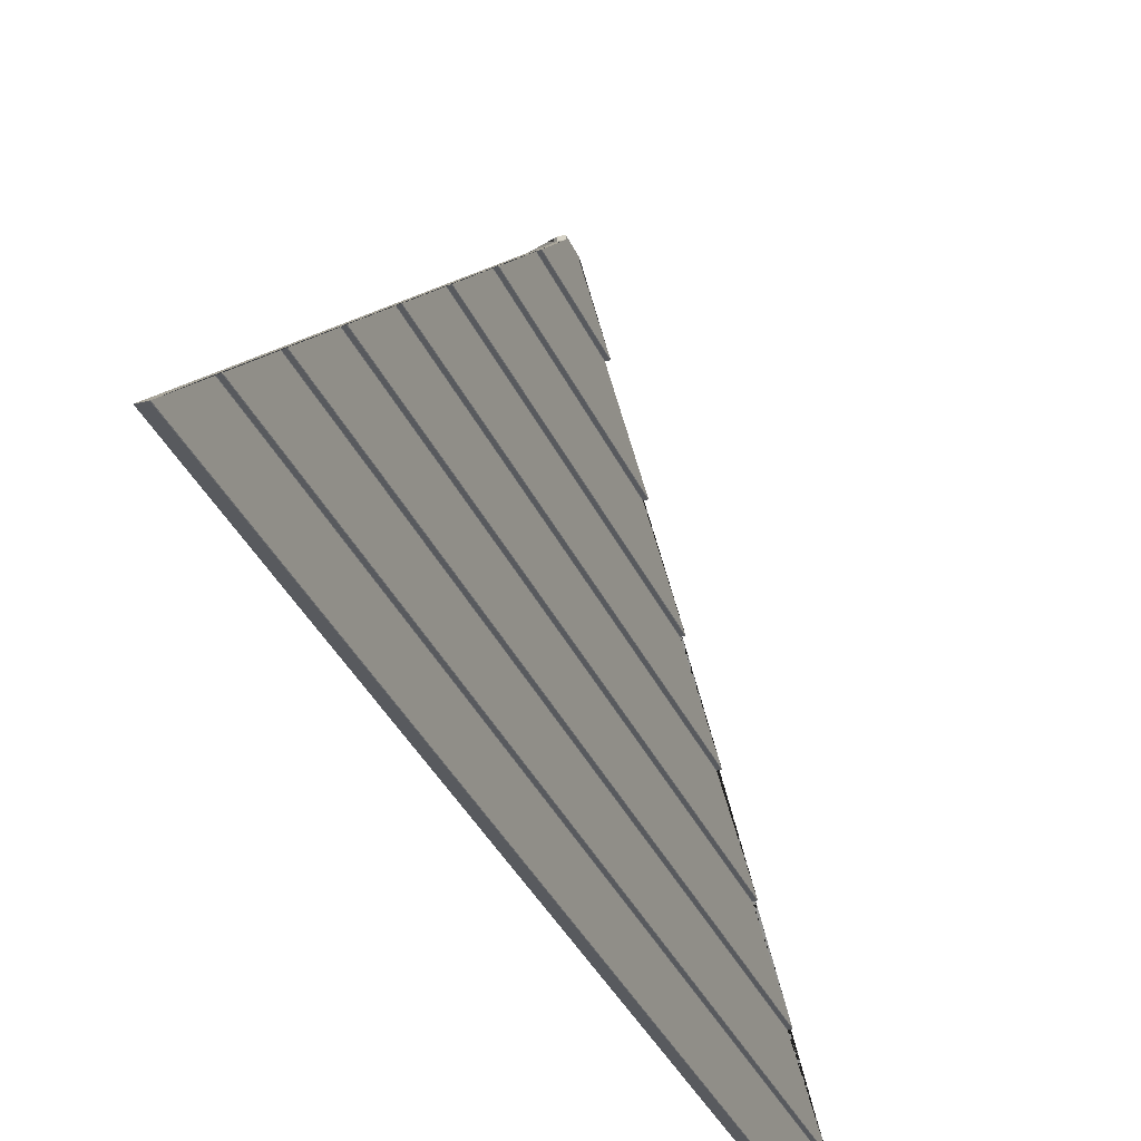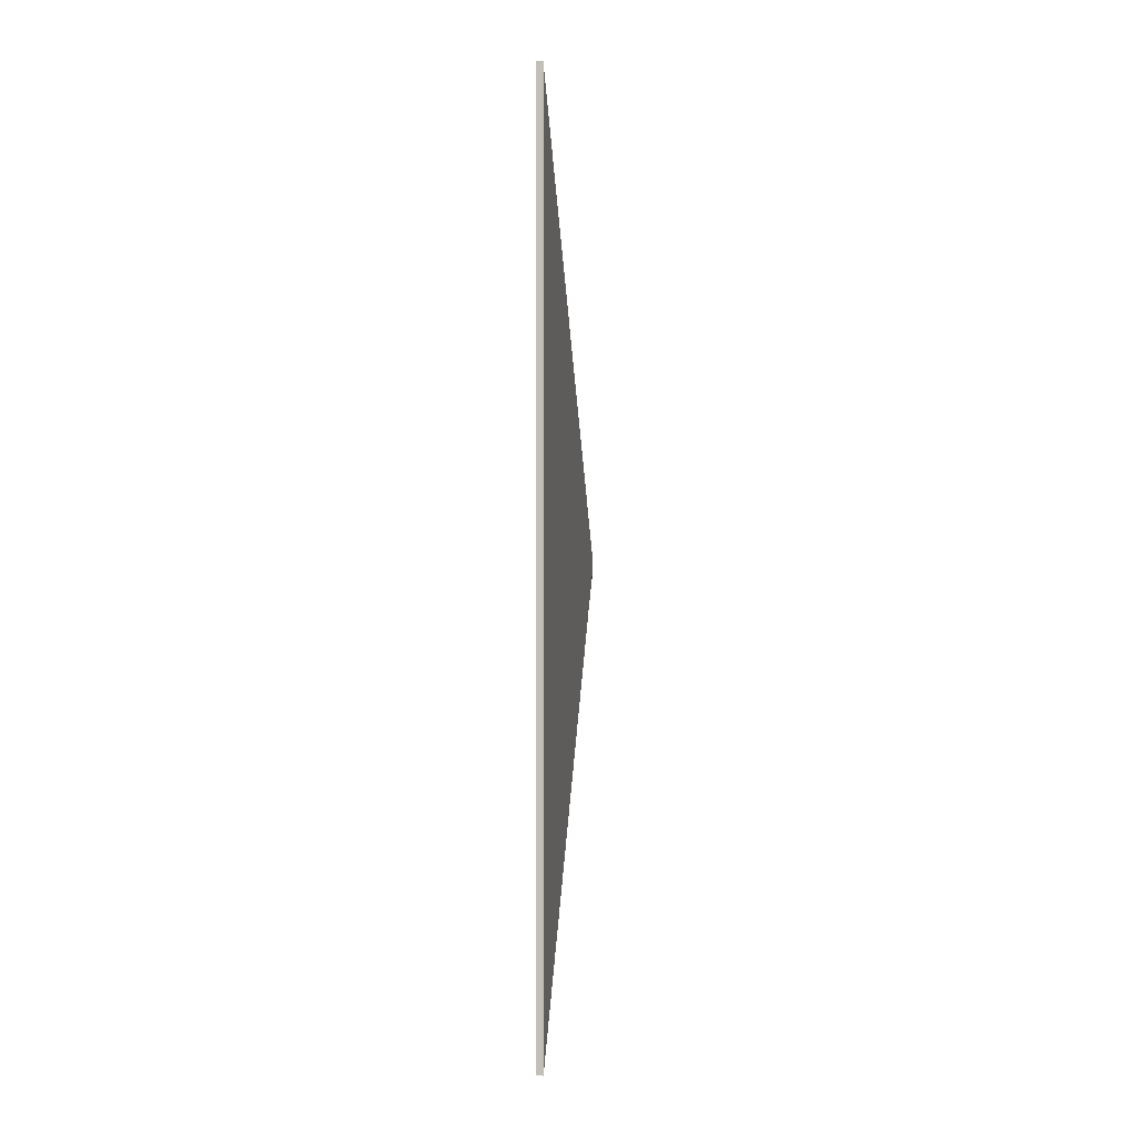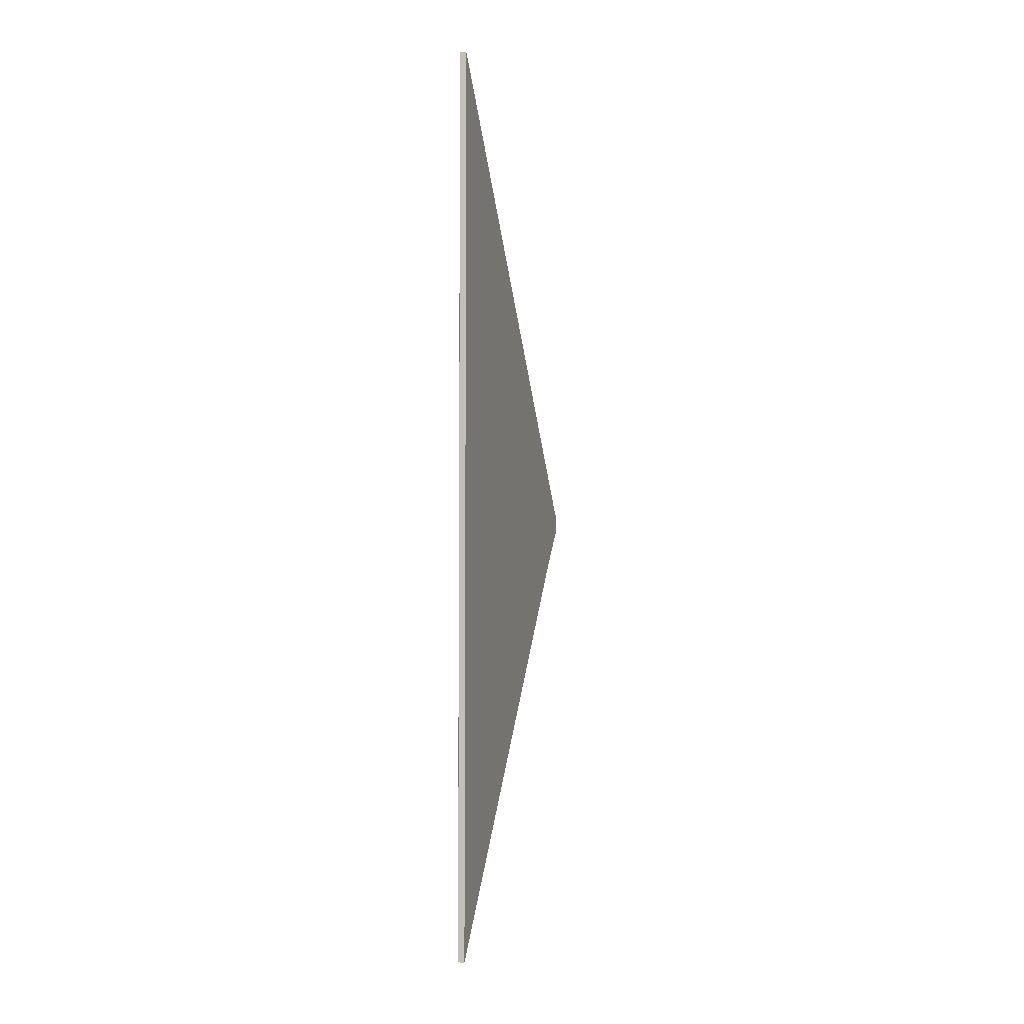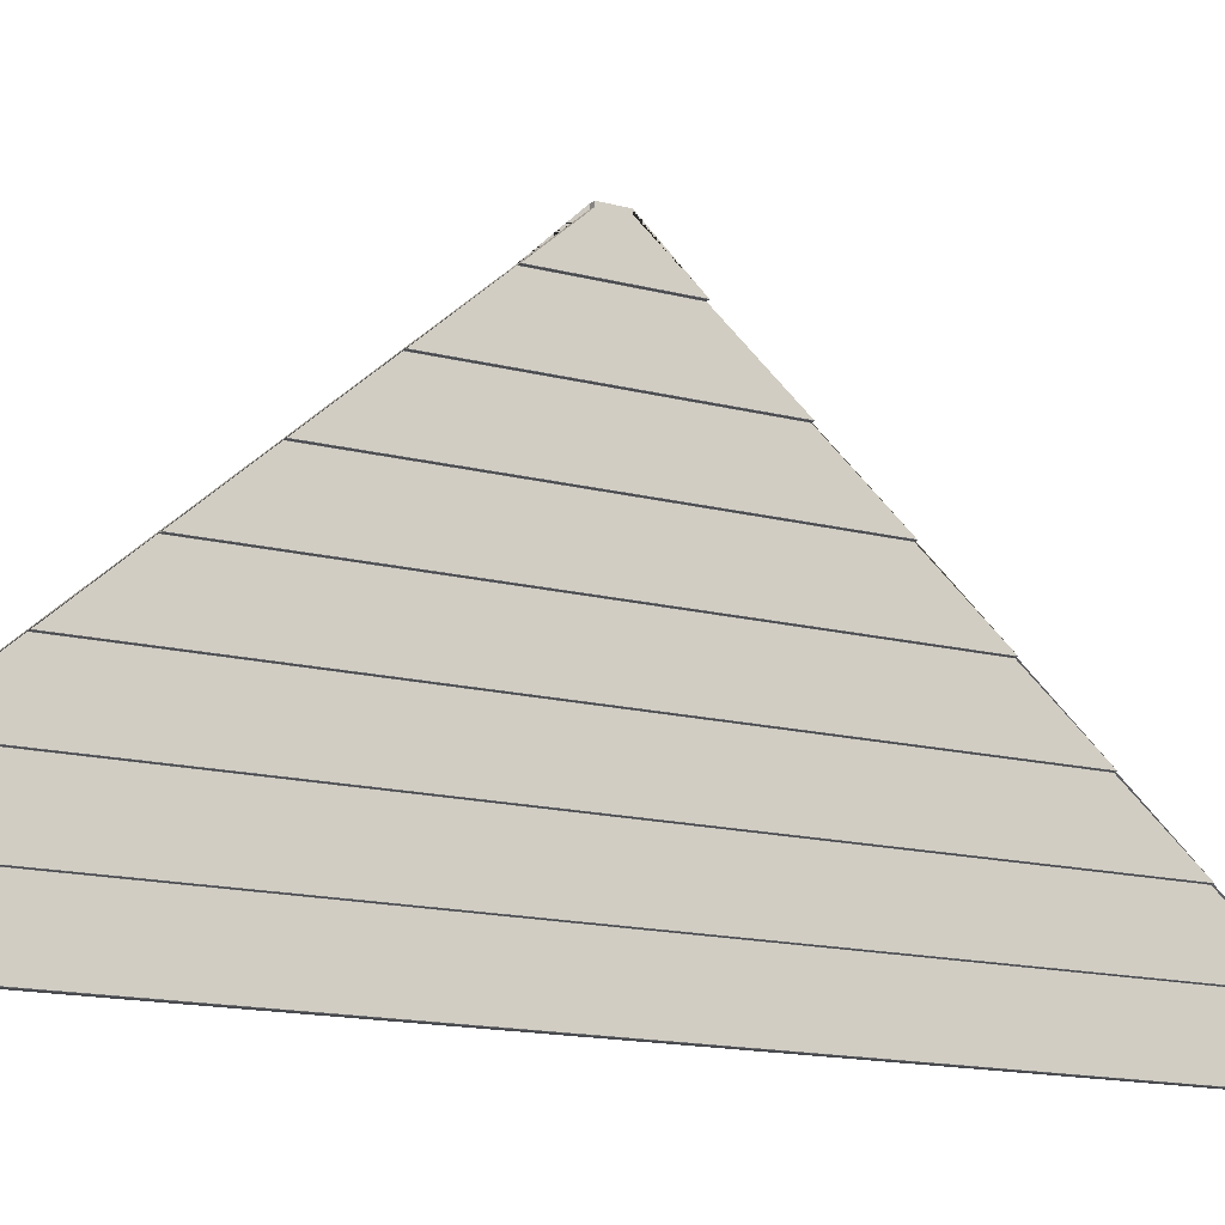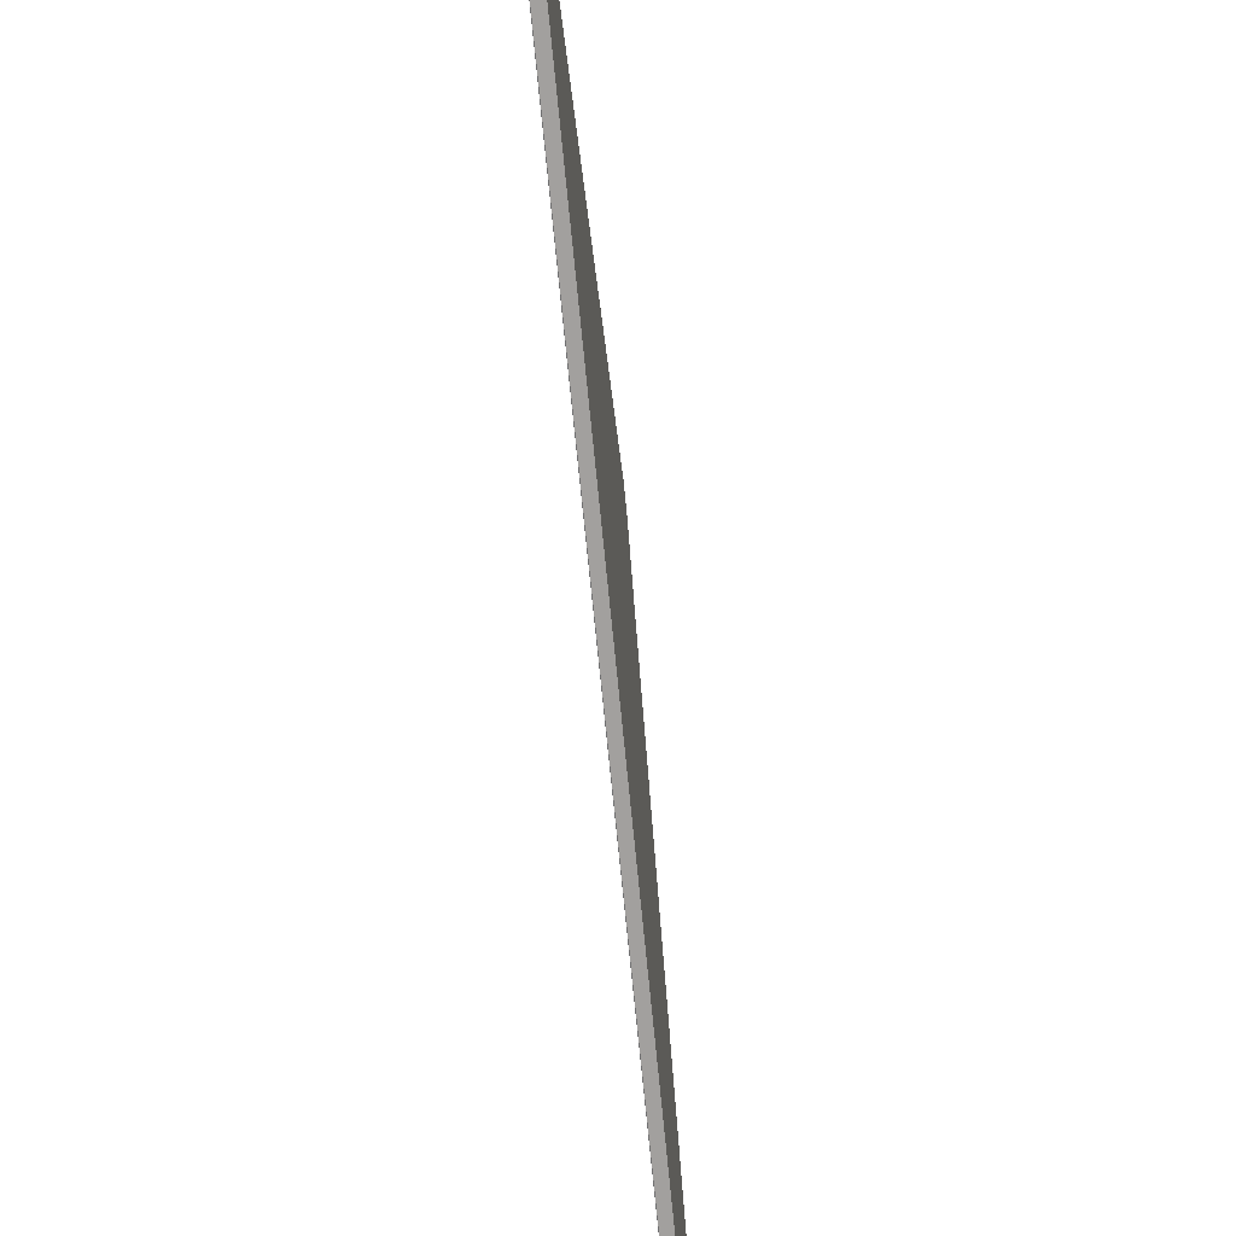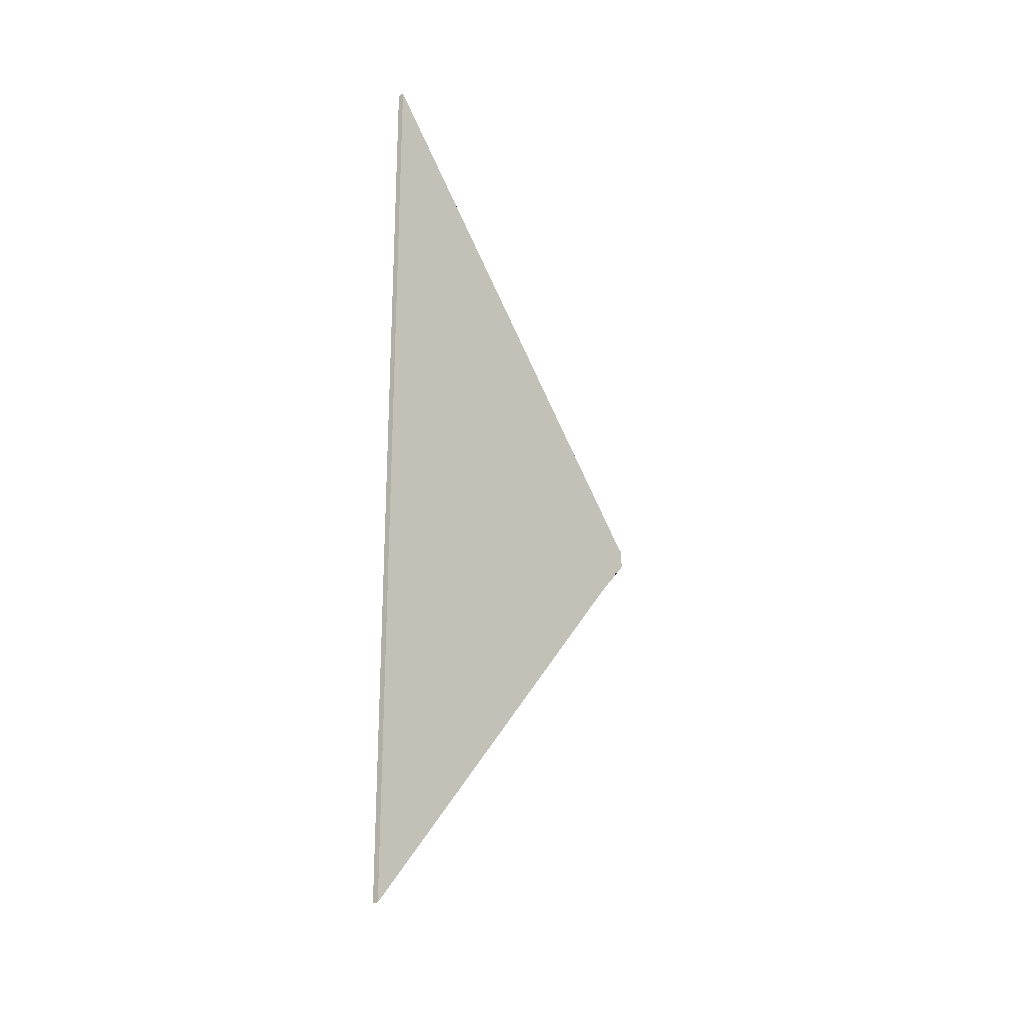
<metadata>
{"format":"obj","ext":"obj","renderer":"f3d","projection":"perspective","resolution":1024,"background":"white","views":[{"elev":-31.1,"azim":-160.3,"up":"+Y"},{"elev":1.1,"azim":7.5,"up":"+Z"},{"elev":-4.4,"azim":15.3,"up":"+Z"},{"elev":-12.9,"azim":-122.8,"up":"+Y"},{"elev":-71.9,"azim":5.6,"up":"+Y"},{"elev":-23.8,"azim":42.0,"up":"+Z"}]}
</metadata>
<code>
o tiled_wall_roof_4000
v 0.01128 0.5592 1.261
v 0 0.381 1.473
v 0 0.201 1.688
v 0.02494 0.56 1.26
v 0.01128 0.3792 1.475
v 0.02494 0.38 1.474
v 0 0.561 1.259
v 0.000937 0.56 1.26
v 0.000937 0.2 1.689
v 0.02494 0.2 1.689
v 0.01053 0.56 1.26
v 0.01053 0.38 1.474
v 0.000937 0.38 1.474
v 0.02494 0.74 1.045
v 0.000937 1.46 0.1872
v 0.01053 1.46 0.1872
v 0.01128 1.459 0.1882
v 0.02494 1.46 0.1872
v 0 1.461 0.1861
v 0 1.281 0.4006
v 0 0.741 1.044
v 0.01128 0.7392 1.046
v 0.000937 0.92 0.8308
v 0.01053 0.92 0.8308
v 0.01128 1.099 0.6172
v 0.01128 1.279 0.4027
v 0.01053 0.74 1.045
v 0.000937 0.74 1.045
v 0.02494 0.92 0.8308
v 0.000937 1.1 0.6163
v 0.01053 1.1 0.6163
v 0.007887 1.586 0.0375
v 0.02494 1.586 0.0375
v 0.02494 1.1 0.6163
v 0 1.101 0.6151
v 0.02494 1.28 0.4018
v 0.01128 0.9192 0.8317
v 0.01053 1.28 0.4018
v 0.000937 1.28 0.4018
v 0 0.921 0.8296
v 0.008589 1.597 0.0375
v 0.02494 1.597 0.0375
v 0.008589 1.597 0
v 0.02494 1.597 0
v 0.008589 1.597 -0.0375
v 0.02494 1.597 -0.0375
v 0.007887 1.586 -0.0375
v 0.02494 1.586 -0.0375
v 0.02494 0.74 -1.045
v 0.000937 1.46 -0.1872
v 0.01053 1.46 -0.1872
v 0.01128 1.459 -0.1882
v 0.02494 1.46 -0.1872
v 0 1.461 -0.1861
v 0 1.281 -0.4006
v 0 0.741 -1.044
v 0.01128 0.7392 -1.046
v 0.000937 0.92 -0.8308
v 0.01053 0.92 -0.8308
v 0.01128 1.099 -0.6172
v 0.01128 1.279 -0.4027
v 0.01053 0.74 -1.045
v 0.000937 0.74 -1.045
v 0.02494 0.92 -0.8308
v 0.000937 1.1 -0.6163
v 0.01053 1.1 -0.6163
v 0.02494 1.1 -0.6163
v 0 1.101 -0.6151
v 0.02494 1.28 -0.4018
v 0.01128 0.9192 -0.8317
v 0.01053 1.28 -0.4018
v 0.000937 1.28 -0.4018
v 0 0.921 -0.8296
v 0.01128 0.5592 -1.261
v 0 0.381 -1.473
v 0 0.201 -1.688
v 0.02494 0.56 -1.26
v 0.01128 0.3792 -1.475
v 0.02494 0.38 -1.474
v 0 0.561 -1.259
v 0.000937 0.56 -1.26
v 0.000937 0.2 -1.689
v 0.02494 0.2 -1.689
v 0.01053 0.56 -1.26
v 0.01053 0.38 -1.474
v 0.000937 0.38 -1.474
f 78 76 3 5
f 71 61 26 38
f 70 56 21 37
f 80 81 8 7
f 46 44 43 45
f 47 54 50 51 52 55 72 71 61 68 65 66 60 73 58 59 70 56 63 62 57 80 81 84 74 75 86 85 78 76 82 83 79 77 49 64 67 69 53 48
f 72 71 38 39
f 75 86 13 2
f 50 51 16 15
f 86 85 12 13
f 68 65 30 35
f 73 58 23 40
f 42 33 32 41
f 57 80 7 22
f 59 70 37 24
f 63 62 27 28
f 58 59 24 23
f 61 68 35 26
f 85 78 5 12
f 81 84 11 8
f 66 60 25 31
f 52 55 20 17
f 44 42 41 43
f 60 73 40 25
f 51 52 17 16
f 74 75 2 1
f 48 46 45 47
f 76 82 9 3
f 55 72 39 20
f 19 32 41 43 45 47 54
f 33 18 36 34 29 14 4 6 10 9 3 5 12 13 2 1 11 8 7 22 27 28 21 37 24 23 40 25 31 30 35 26 38 39 20 17 16 15 19 32
f 82 83 10 9
f 84 74 1 11
f 56 63 28 21
f 65 66 31 30
f 54 50 15 19
f 62 57 22 27
f 67 69 36 34
f 69 53 18 36
f 83 79 6 10
f 77 49 14 4
f 79 77 4 6
f 64 67 34 29
f 53 48 46 44 42 33 18
f 49 64 29 14

</code>
